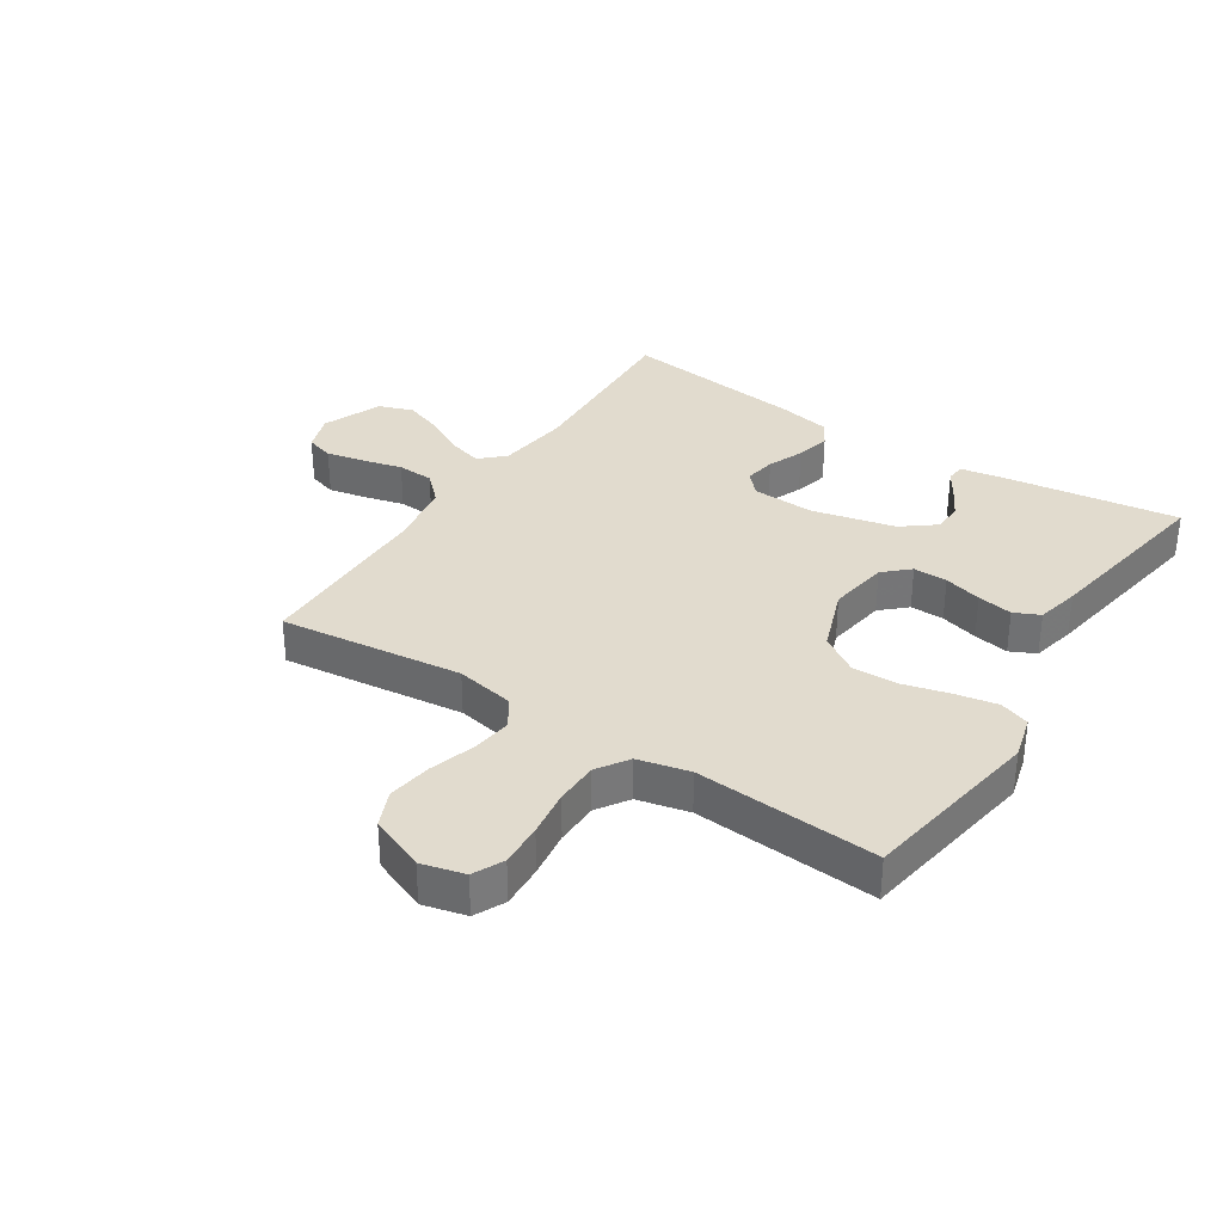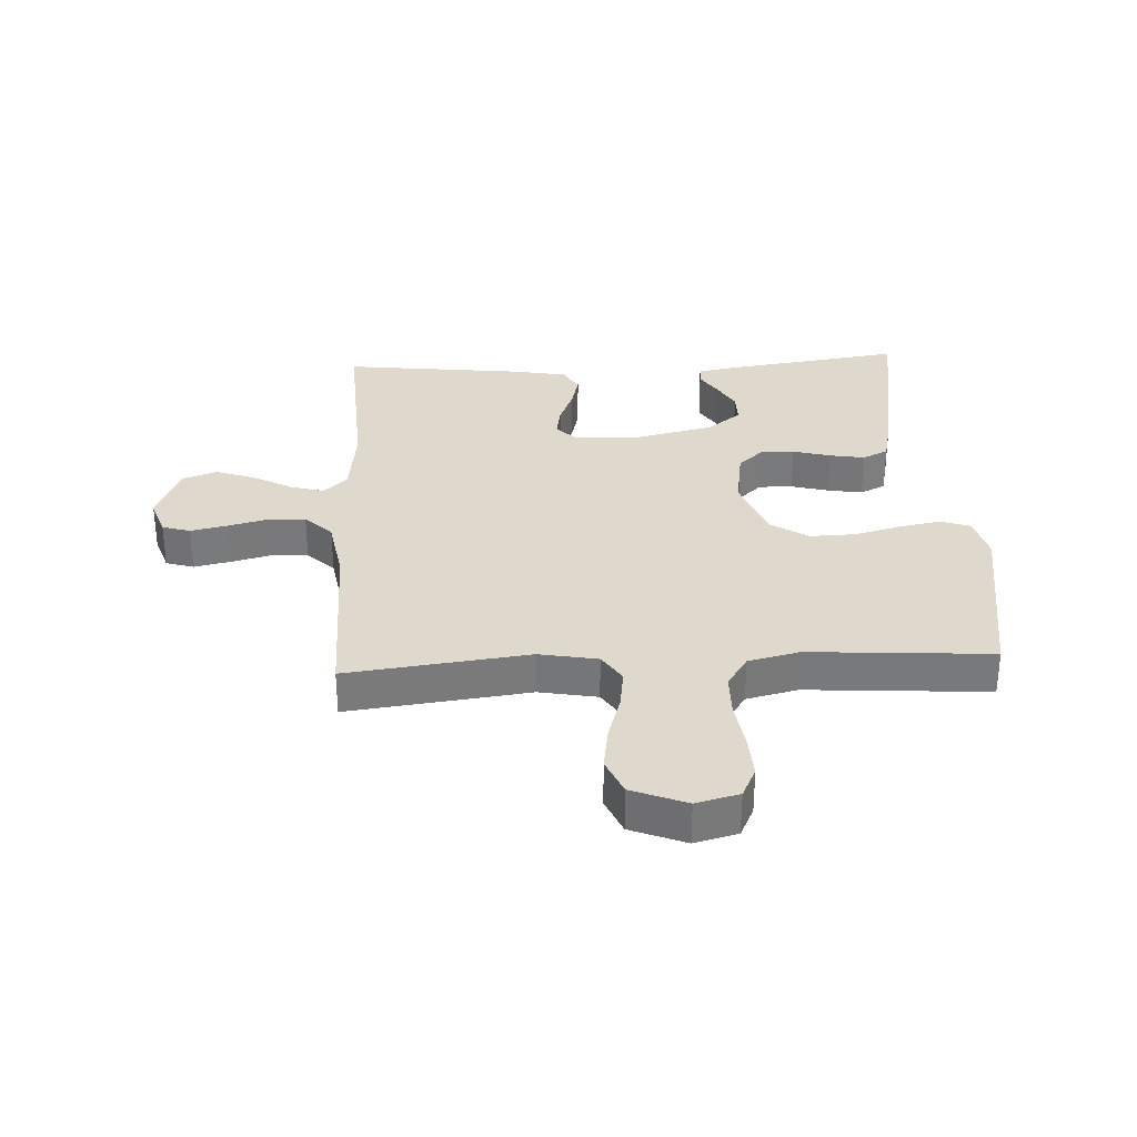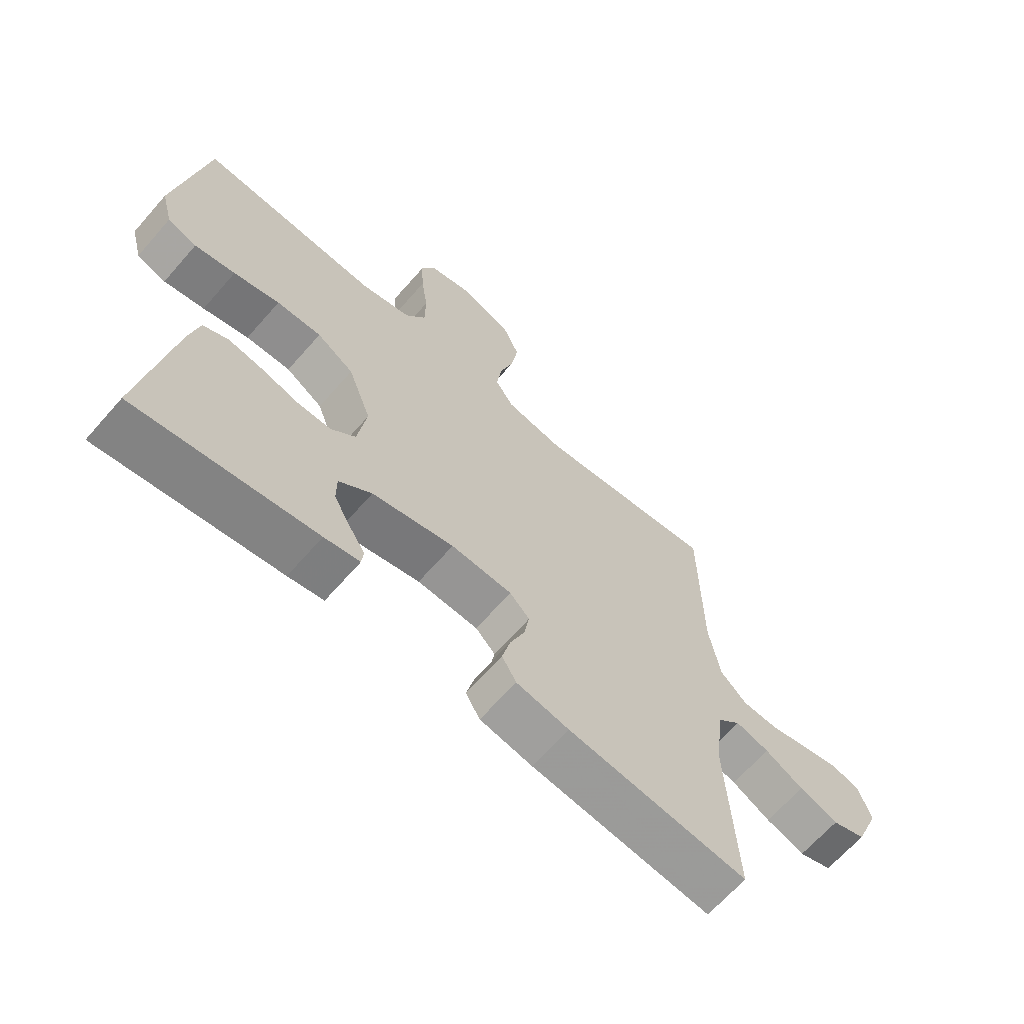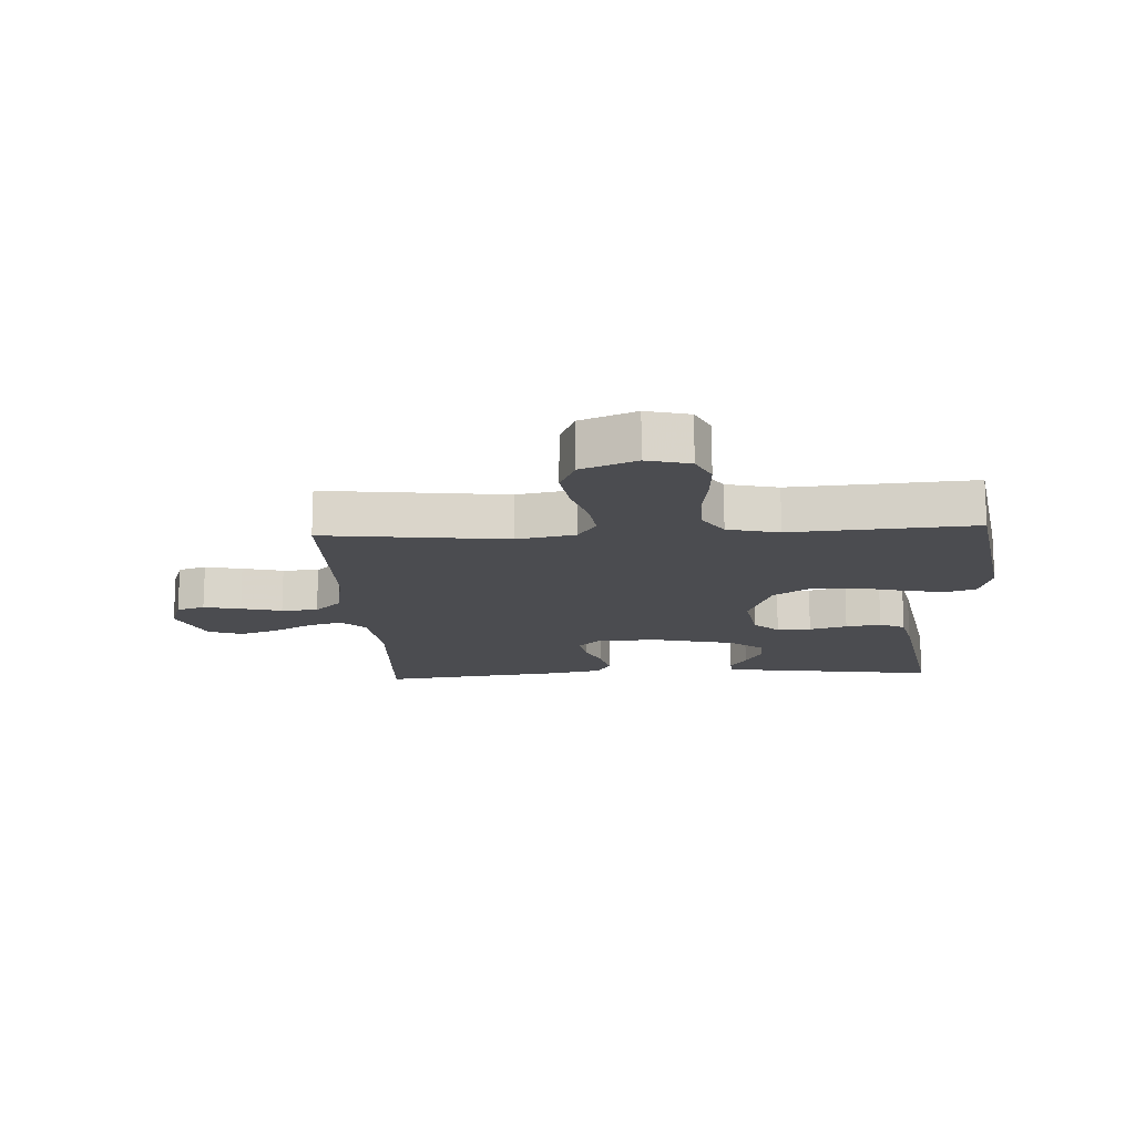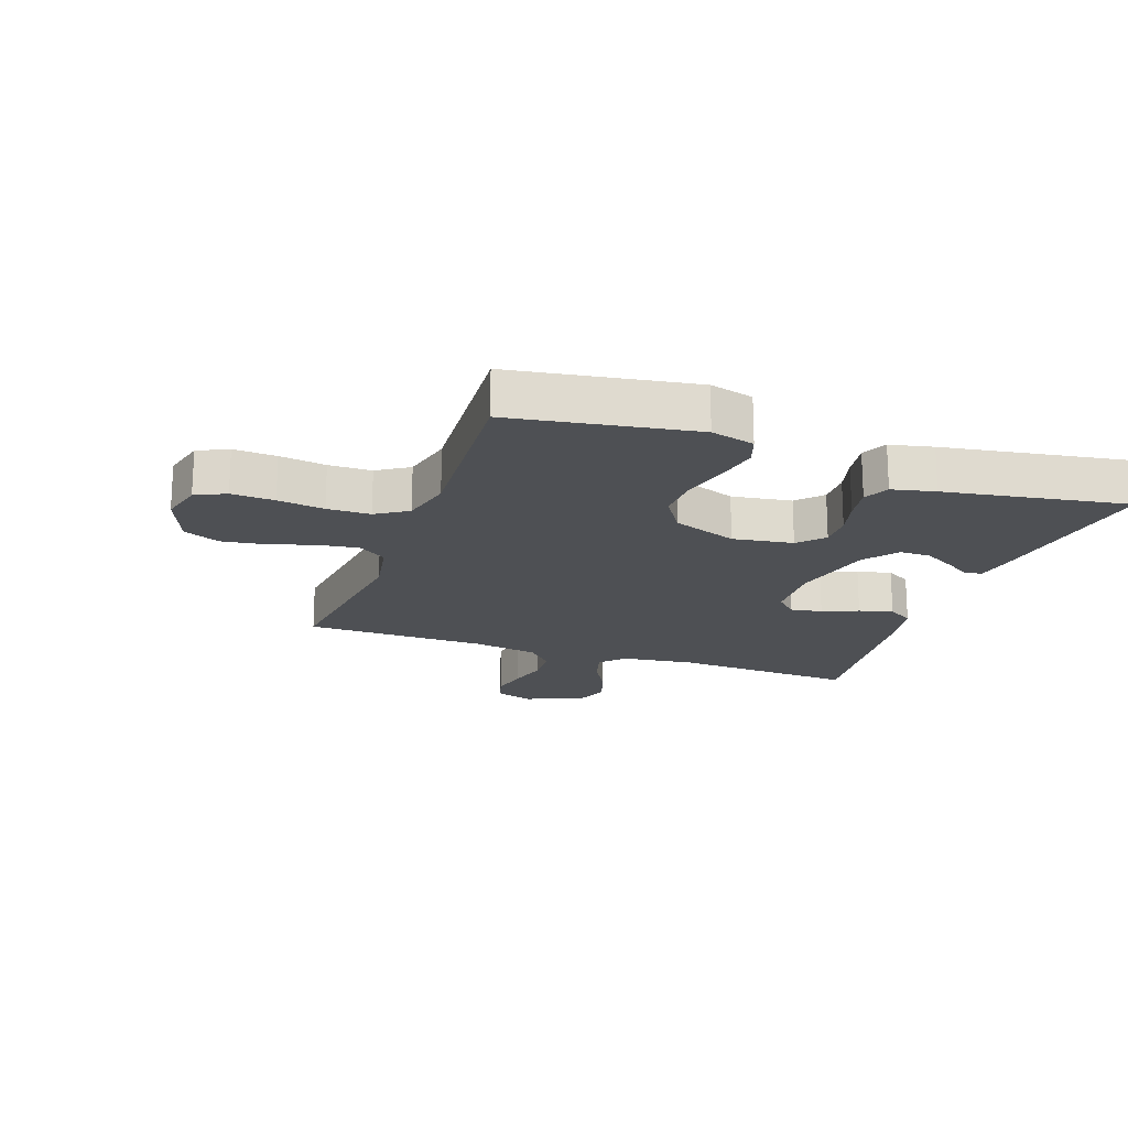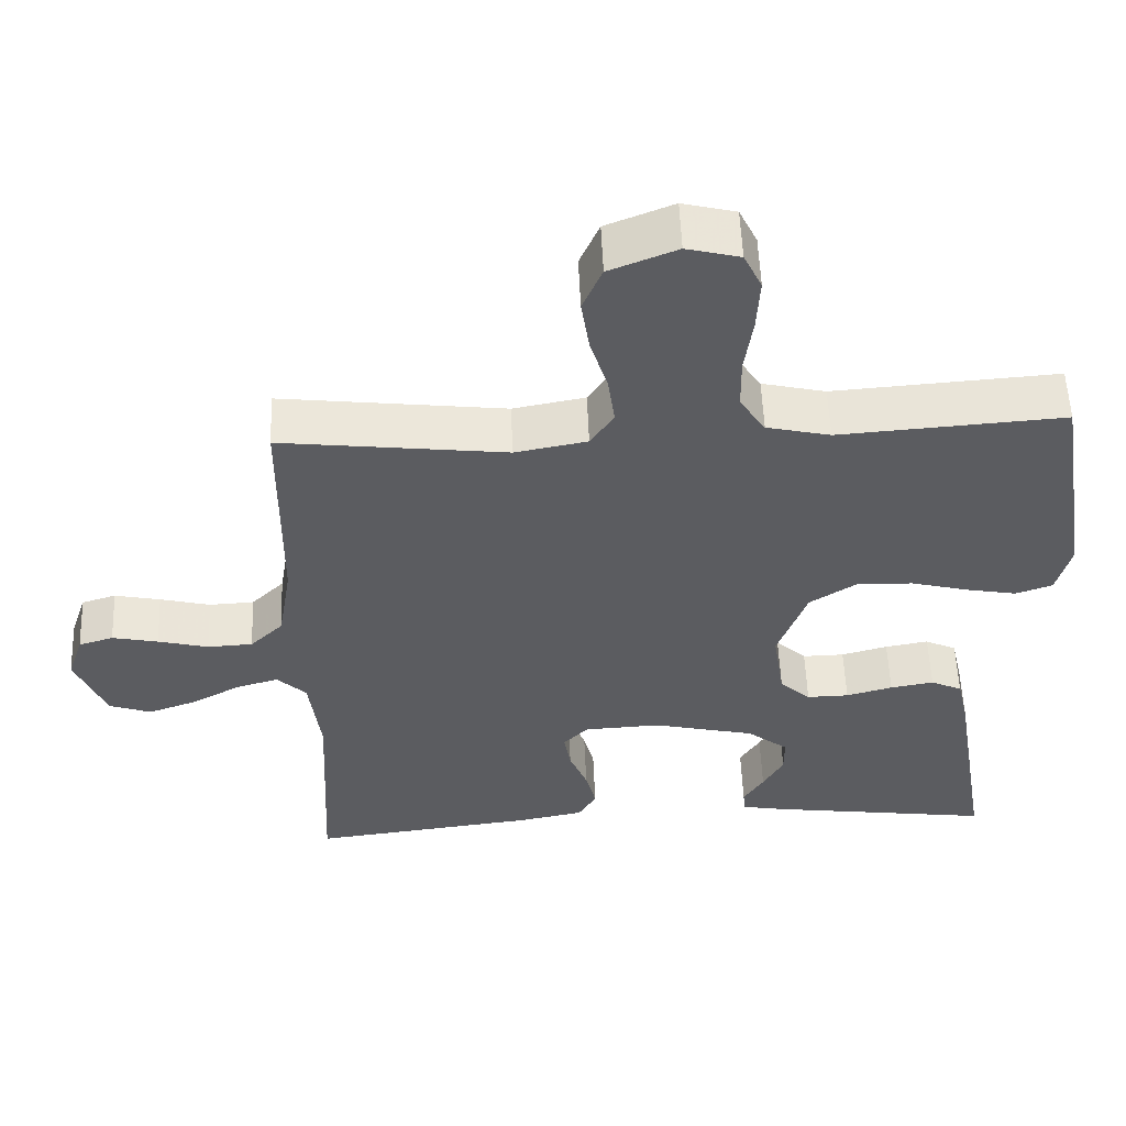
<metadata>
{"format":"obj","ext":"obj","renderer":"f3d","projection":"perspective","resolution":1024,"background":"white","views":[{"elev":33.8,"azim":33.1,"up":"+Y"},{"elev":32.2,"azim":-3.0,"up":"+Y"},{"elev":-65.9,"azim":138.8,"up":"+Z"},{"elev":-15.2,"azim":3.1,"up":"+Y"},{"elev":-18.9,"azim":70.4,"up":"+Y"},{"elev":55.0,"azim":-2.3,"up":"+Z"}]}
</metadata>
<code>
v -0.5 0.07 -0.5
v -0.485 0.07 -0.2
v -0.5 0.07 -0.08
v -0.539 0.07 -0.043
v -0.595 0.07 -0.059
v -0.659 0.07 -0.094
v -0.724 0.07 -0.117
v -0.78 0.07 -0.097
v -0.82 0.07 0
v -0.799 0.07 0.062
v -0.753 0.07 0.076
v -0.692 0.07 0.063
v -0.625 0.07 0.046
v -0.565 0.07 0.049
v -0.521 0.07 0.092
v -0.503 0.07 0.2
v -0.5 0.07 0.5
v -0.2 0.07 0.464
v -0.104 0.07 0.482
v -0.073 0.07 0.529
v -0.082 0.07 0.595
v -0.105 0.07 0.669
v -0.116 0.07 0.742
v -0.09 0.07 0.802
v 0 0.07 0.838
v 0.071 0.07 0.82
v 0.095 0.07 0.77
v 0.091 0.07 0.699
v 0.08 0.07 0.622
v 0.081 0.07 0.551
v 0.115 0.07 0.499
v 0.2 0.07 0.479
v 0.5 0.07 0.5
v 0.549 0.07 0.2
v 0.53 0.07 0.128
v 0.481 0.07 0.111
v 0.413 0.07 0.124
v 0.336 0.07 0.144
v 0.261 0.07 0.146
v 0.199 0.07 0.106
v 0.16 0.07 0
v 0.175 0.07 -0.099
v 0.216 0.07 -0.137
v 0.272 0.07 -0.136
v 0.334 0.07 -0.119
v 0.392 0.07 -0.109
v 0.434 0.07 -0.129
v 0.45 0.07 -0.2
v 0.5 0.07 -0.5
v 0.2 0.07 -0.458
v 0.141 0.07 -0.447
v 0.138 0.07 -0.417
v 0.165 0.07 -0.374
v 0.192 0.07 -0.325
v 0.192 0.07 -0.275
v 0.137 0.07 -0.232
v 0 0.07 -0.2
v -0.102 0.07 -0.205
v -0.135 0.07 -0.239
v -0.126 0.07 -0.291
v -0.102 0.07 -0.35
v -0.088 0.07 -0.406
v -0.112 0.07 -0.447
v -0.2 0.07 -0.464
v -0.5 0 -0.5
v -0.485 0 -0.2
v -0.5 0 -0.08
v -0.539 0 -0.043
v -0.595 0 -0.059
v -0.659 0 -0.094
v -0.724 0 -0.117
v -0.78 0 -0.097
v -0.82 0 0
v -0.799 0 0.062
v -0.753 0 0.076
v -0.692 0 0.063
v -0.625 0 0.046
v -0.565 0 0.049
v -0.521 0 0.092
v -0.503 0 0.2
v -0.5 0 0.5
v -0.2 0 0.464
v -0.104 0 0.482
v -0.073 0 0.529
v -0.082 0 0.595
v -0.105 0 0.669
v -0.116 0 0.742
v -0.09 0 0.802
v 0 0 0.838
v 0.071 0 0.82
v 0.095 0 0.77
v 0.091 0 0.699
v 0.08 0 0.622
v 0.081 0 0.551
v 0.115 0 0.499
v 0.2 0 0.479
v 0.5 0 0.5
v 0.549 0 0.2
v 0.53 0 0.128
v 0.481 0 0.111
v 0.413 0 0.124
v 0.336 0 0.144
v 0.261 0 0.146
v 0.199 0 0.106
v 0.16 0 0
v 0.175 0 -0.099
v 0.216 0 -0.137
v 0.272 0 -0.136
v 0.334 0 -0.119
v 0.392 0 -0.109
v 0.434 0 -0.129
v 0.45 0 -0.2
v 0.5 0 -0.5
v 0.2 0 -0.458
v 0.141 0 -0.447
v 0.138 0 -0.417
v 0.165 0 -0.374
v 0.192 0 -0.325
v 0.192 0 -0.275
v 0.137 0 -0.232
v 0 0 -0.2
v -0.102 0 -0.205
v -0.135 0 -0.239
v -0.126 0 -0.291
v -0.102 0 -0.35
v -0.088 0 -0.406
v -0.112 0 -0.447
v -0.2 0 -0.464
f 64 1 2
f 63 64 2
f 62 63 2
f 61 62 2
f 60 61 2
f 59 60 2 3
f 58 59 3 4
f 57 58 4
f 56 57 4
f 51 52 53
f 50 51 53
f 49 50 53
f 48 49 53
f 47 48 53
f 46 47 53
f 45 46 53
f 45 53 54
f 44 45 54 55
f 36 37 38
f 35 36 38
f 34 35 38
f 33 34 38
f 32 33 38
f 31 32 38 39
f 30 31 39 40
f 27 28 29
f 26 27 29
f 25 26 29
f 24 25 29
f 23 24 29
f 22 23 29
f 21 22 29
f 20 21 29 30
f 30 40 41
f 20 30 41
f 19 20 41
f 16 17 18
f 19 41 42
f 18 19 42
f 16 18 42
f 15 16 42
f 11 12 13
f 10 11 13
f 9 10 13
f 8 9 13
f 7 8 13
f 6 7 13
f 5 6 13
f 4 5 13 14
f 43 44 55 56
f 42 43 56
f 15 42 56
f 14 15 56
f 4 14 56
f 66 65 128
f 66 128 127
f 66 127 126
f 66 126 125
f 66 125 124
f 67 66 124 123
f 68 67 123 122
f 68 122 121
f 68 121 120
f 117 116 115
f 117 115 114
f 117 114 113
f 117 113 112
f 117 112 111
f 117 111 110
f 117 110 109
f 118 117 109
f 119 118 109 108
f 102 101 100
f 102 100 99
f 102 99 98
f 102 98 97
f 102 97 96
f 103 102 96 95
f 104 103 95 94
f 93 92 91
f 93 91 90
f 93 90 89
f 93 89 88
f 93 88 87
f 93 87 86
f 93 86 85
f 94 93 85 84
f 105 104 94
f 105 94 84
f 105 84 83
f 82 81 80
f 106 105 83
f 106 83 82
f 106 82 80
f 106 80 79
f 77 76 75
f 77 75 74
f 77 74 73
f 77 73 72
f 77 72 71
f 77 71 70
f 77 70 69
f 78 77 69 68
f 120 119 108 107
f 120 107 106
f 120 106 79
f 120 79 78
f 120 78 68
f 1 65 66 2
f 2 66 67 3
f 3 67 68 4
f 4 68 69 5
f 5 69 70 6
f 6 70 71 7
f 7 71 72 8
f 8 72 73 9
f 9 73 74 10
f 10 74 75 11
f 11 75 76 12
f 12 76 77 13
f 13 77 78 14
f 14 78 79 15
f 15 79 80 16
f 16 80 81 17
f 17 81 82 18
f 18 82 83 19
f 19 83 84 20
f 20 84 85 21
f 21 85 86 22
f 22 86 87 23
f 23 87 88 24
f 24 88 89 25
f 25 89 90 26
f 26 90 91 27
f 27 91 92 28
f 28 92 93 29
f 29 93 94 30
f 30 94 95 31
f 31 95 96 32
f 32 96 97 33
f 33 97 98 34
f 34 98 99 35
f 35 99 100 36
f 36 100 101 37
f 37 101 102 38
f 38 102 103 39
f 39 103 104 40
f 40 104 105 41
f 41 105 106 42
f 42 106 107 43
f 43 107 108 44
f 44 108 109 45
f 45 109 110 46
f 46 110 111 47
f 47 111 112 48
f 48 112 113 49
f 49 113 114 50
f 50 114 115 51
f 51 115 116 52
f 52 116 117 53
f 53 117 118 54
f 54 118 119 55
f 55 119 120 56
f 56 120 121 57
f 57 121 122 58
f 58 122 123 59
f 59 123 124 60
f 60 124 125 61
f 61 125 126 62
f 62 126 127 63
f 63 127 128 64
f 64 128 65 1

</code>
